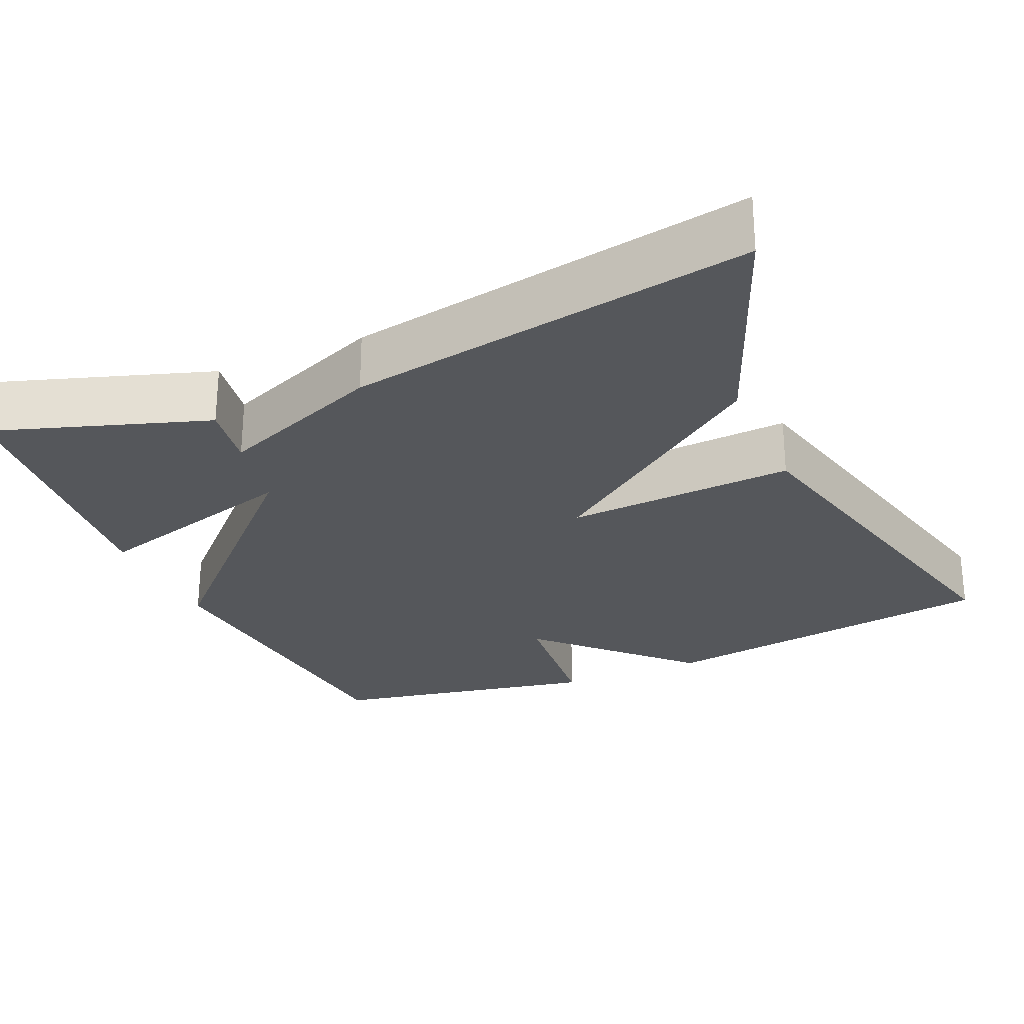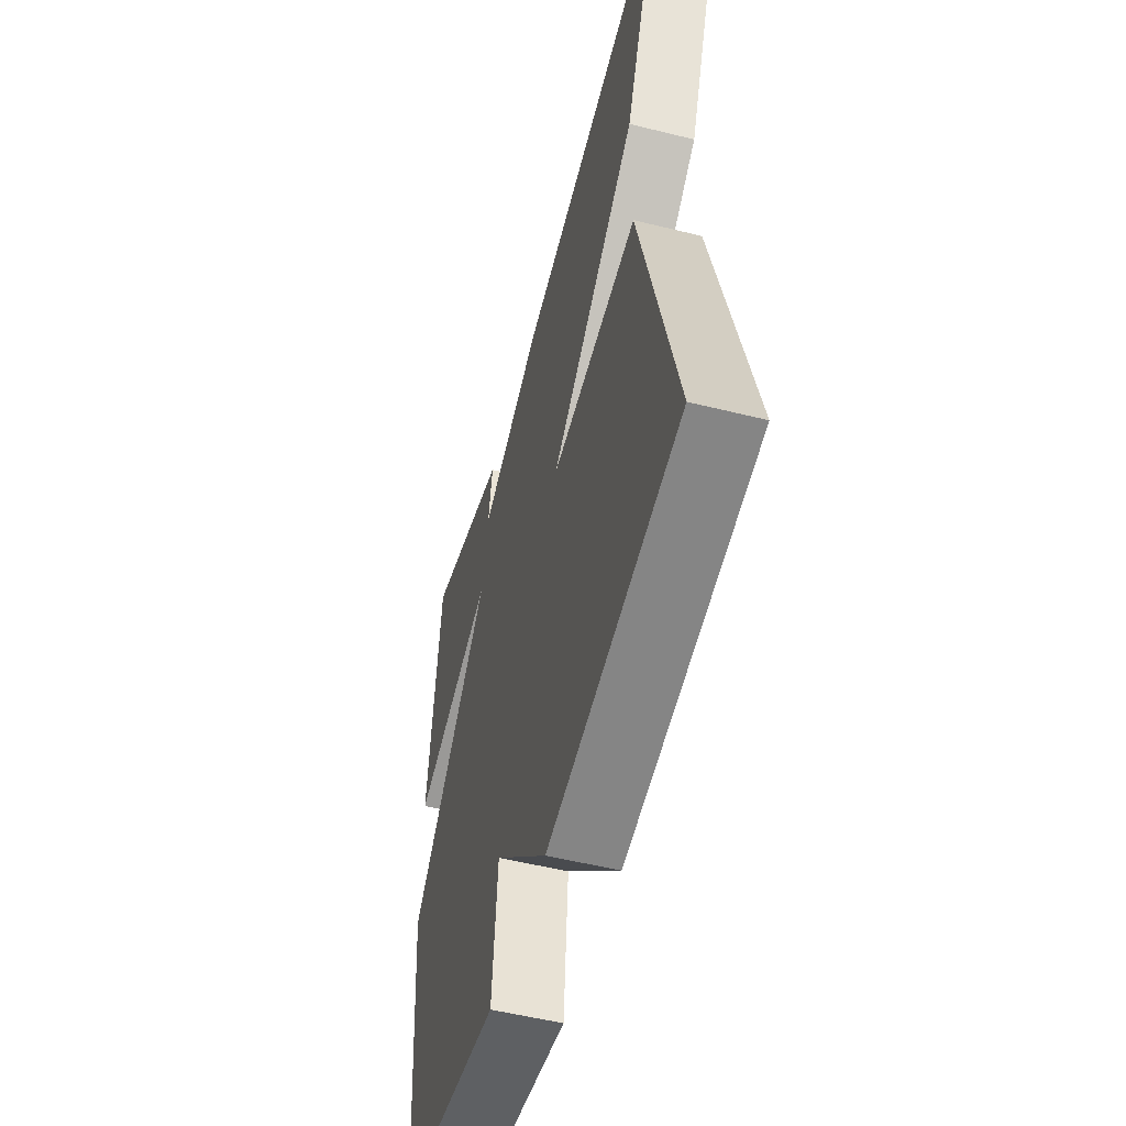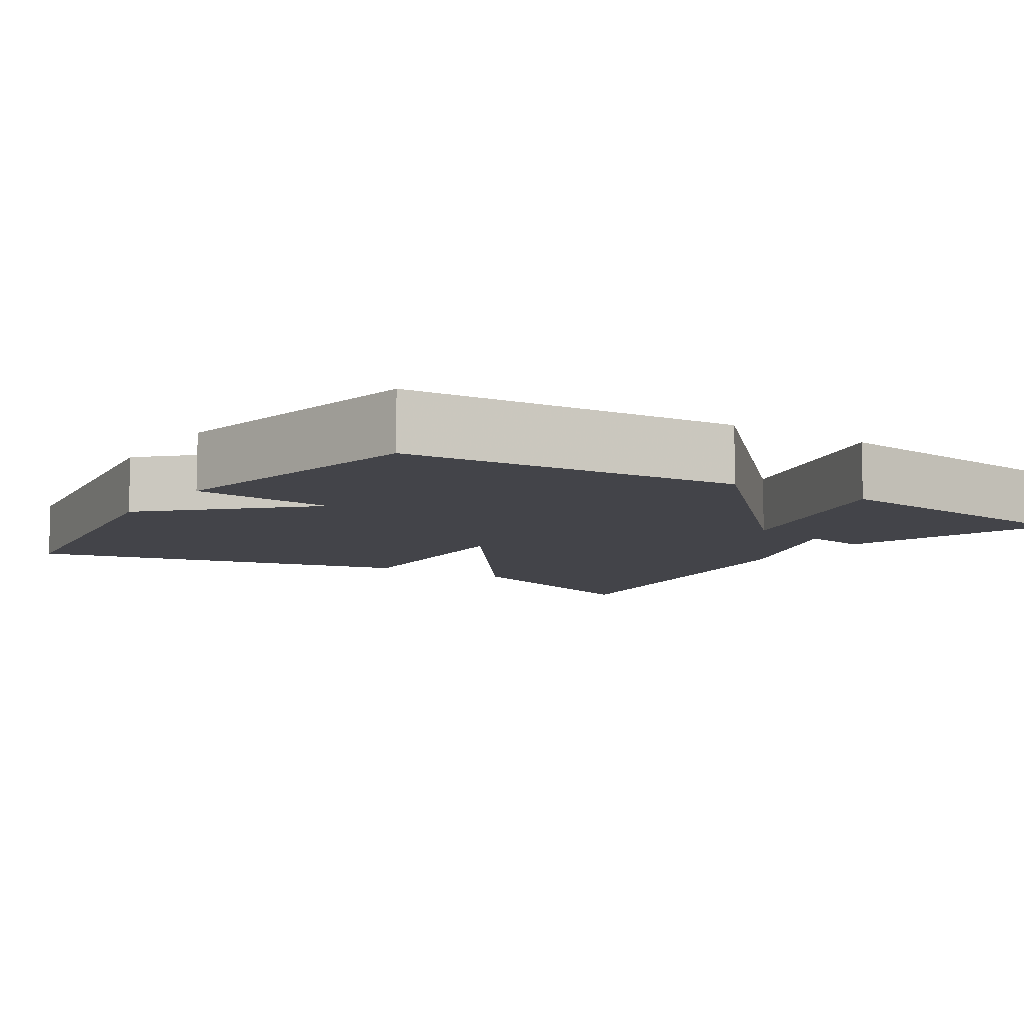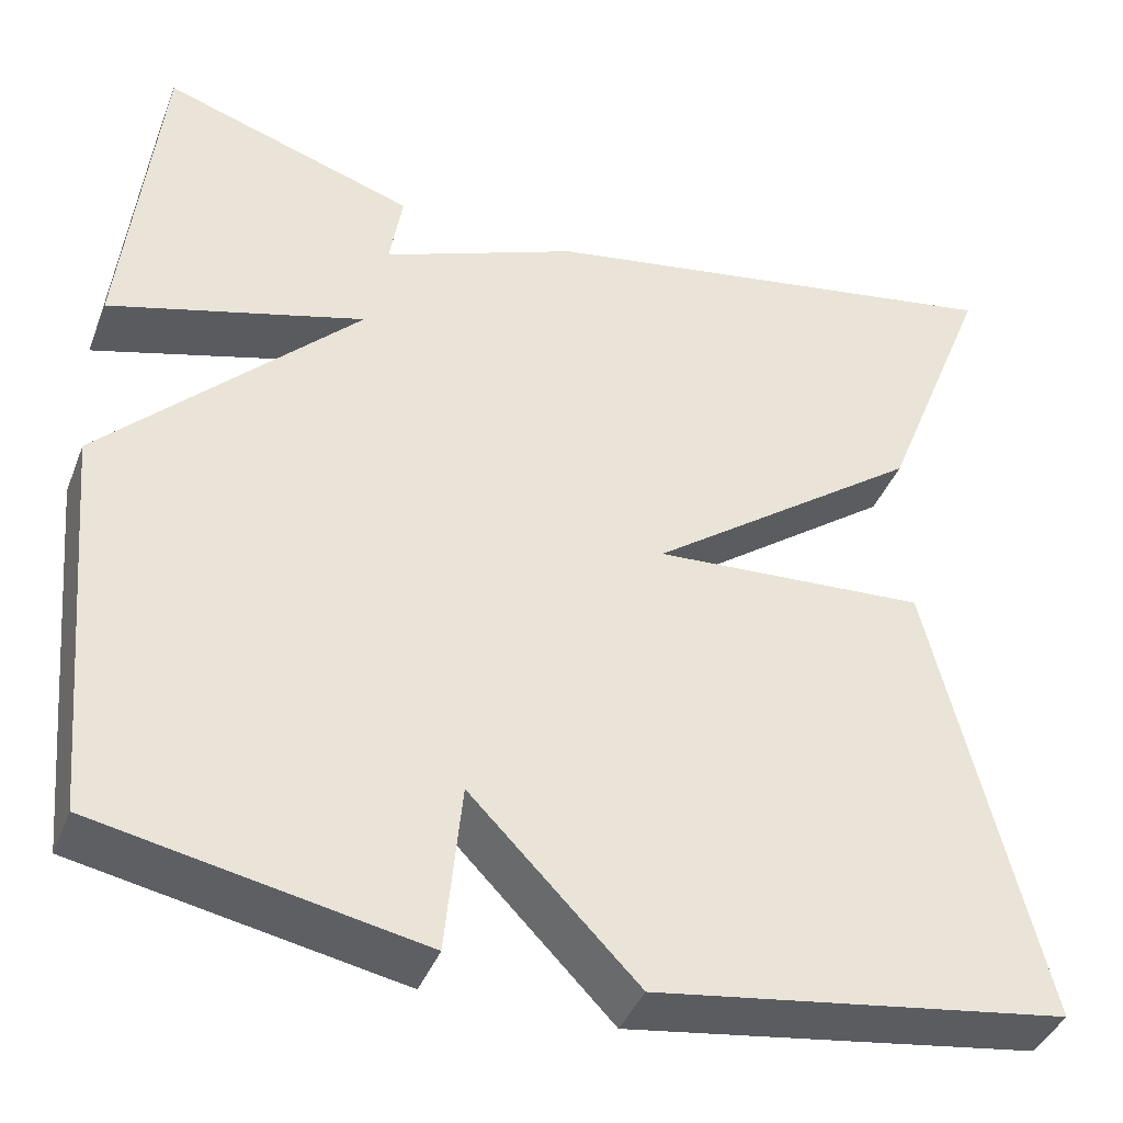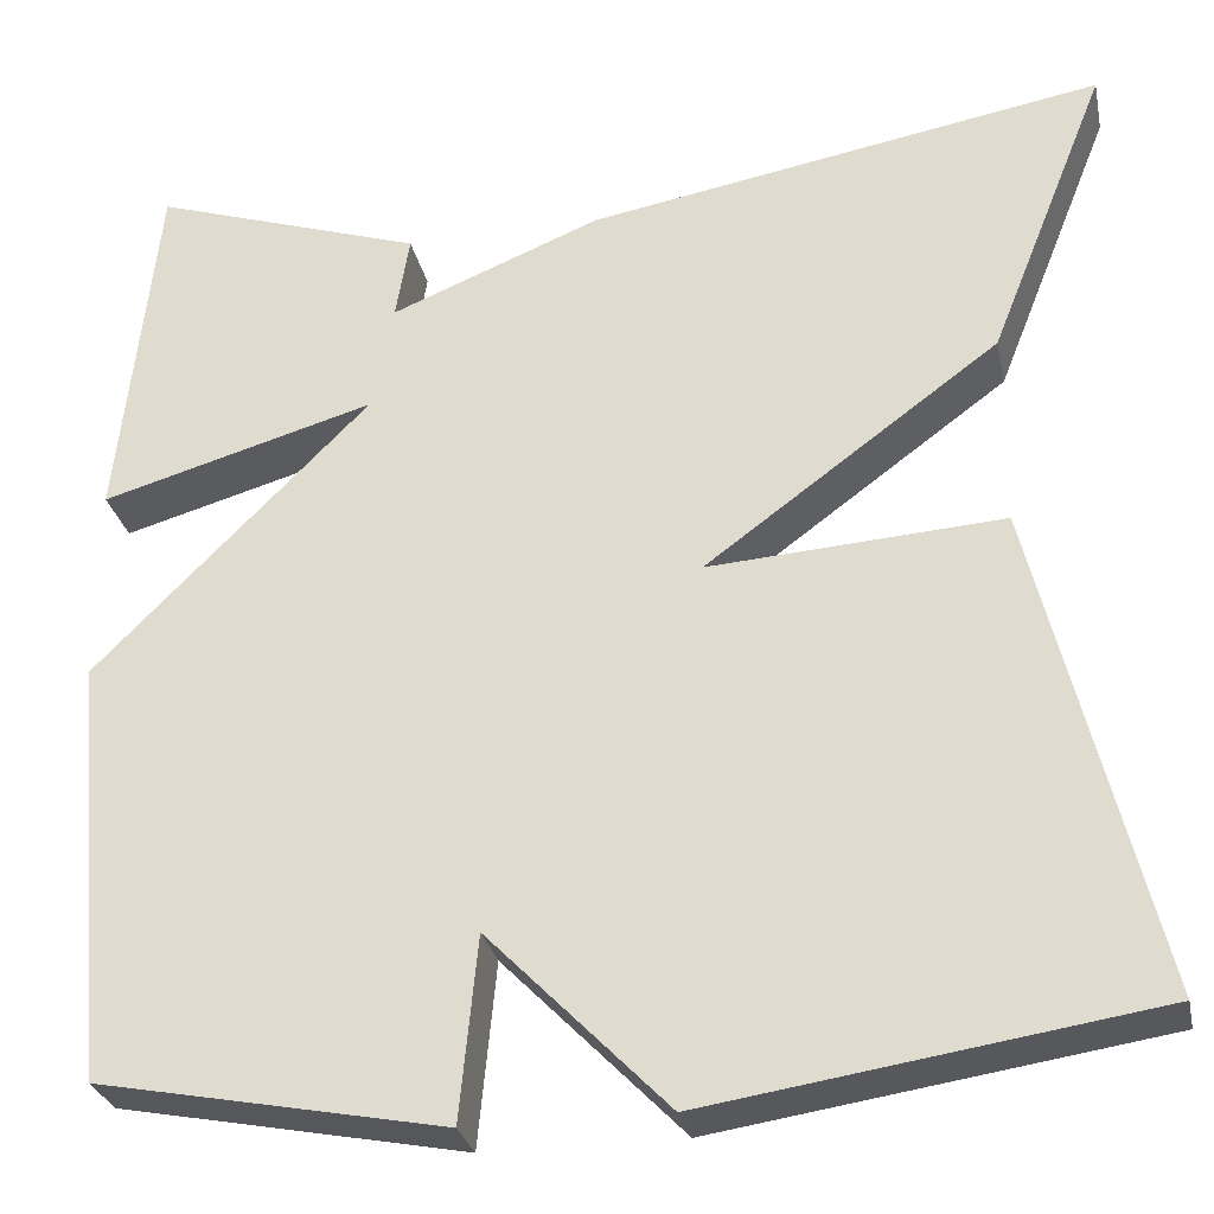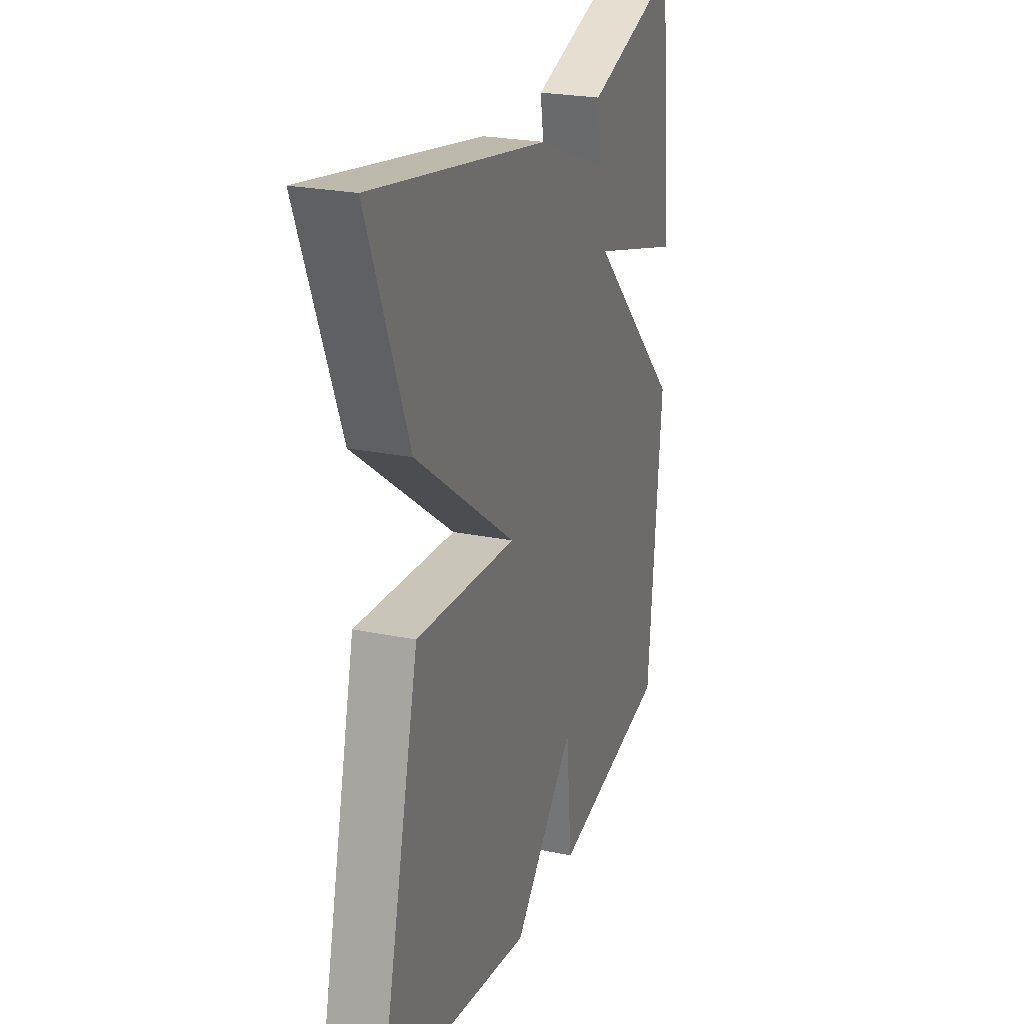
<metadata>
{"format":"obj","ext":"obj","renderer":"f3d","projection":"perspective","resolution":1024,"background":"white","views":[{"elev":-26.5,"azim":23.7,"up":"+Y"},{"elev":-53.2,"azim":75.1,"up":"+Z"},{"elev":-8.5,"azim":-123.5,"up":"+Y"},{"elev":-40.7,"azim":-20.4,"up":"+Z"},{"elev":-29.1,"azim":11.9,"up":"+Z"},{"elev":24.0,"azim":109.0,"up":"+Z"}]}
</metadata>
<code>
v 0.5 0.07 0.5
v 0.38 0.07 0.198
v 0.082 0.07 -0.021
v 0.38 0.07 -0.002
v 0.5 0.07 -0.5
v 0.051 0.07 -0.568
v -0.131 0.07 -0.382
v -0.149 0.07 -0.568
v -0.5 0.07 -0.5
v -0.539 0.07 -0.067
v -0.261 0.07 0.212
v -0.539 0.07 0.133
v -0.5 0.07 0.5
v -0.224 0.07 0.409
v -0.238 0.07 0.323
v -0.024 0.07 0.409
v 0.5 0 0.5
v 0.38 0 0.198
v 0.082 0 -0.021
v 0.38 0 -0.002
v 0.5 0 -0.5
v 0.051 0 -0.568
v -0.131 0 -0.382
v -0.149 0 -0.568
v -0.5 0 -0.5
v -0.539 0 -0.067
v -0.261 0 0.212
v -0.539 0 0.133
v -0.5 0 0.5
v -0.224 0 0.409
v -0.238 0 0.323
v -0.024 0 0.409
f 1 2 3
f 16 1 3
f 15 16 3
f 13 14 15
f 12 13 15
f 11 12 15
f 11 15 3
f 9 10 11
f 8 9 11
f 7 8 11
f 7 11 3
f 5 6 7
f 4 5 7
f 3 4 7
f 19 18 17
f 19 17 32
f 19 32 31
f 31 30 29
f 31 29 28
f 31 28 27
f 19 31 27
f 27 26 25
f 27 25 24
f 27 24 23
f 19 27 23
f 23 22 21
f 23 21 20
f 23 20 19
f 1 17 18 2
f 2 18 19 3
f 3 19 20 4
f 4 20 21 5
f 5 21 22 6
f 6 22 23 7
f 7 23 24 8
f 8 24 25 9
f 9 25 26 10
f 10 26 27 11
f 11 27 28 12
f 12 28 29 13
f 13 29 30 14
f 14 30 31 15
f 15 31 32 16
f 16 32 17 1

</code>
